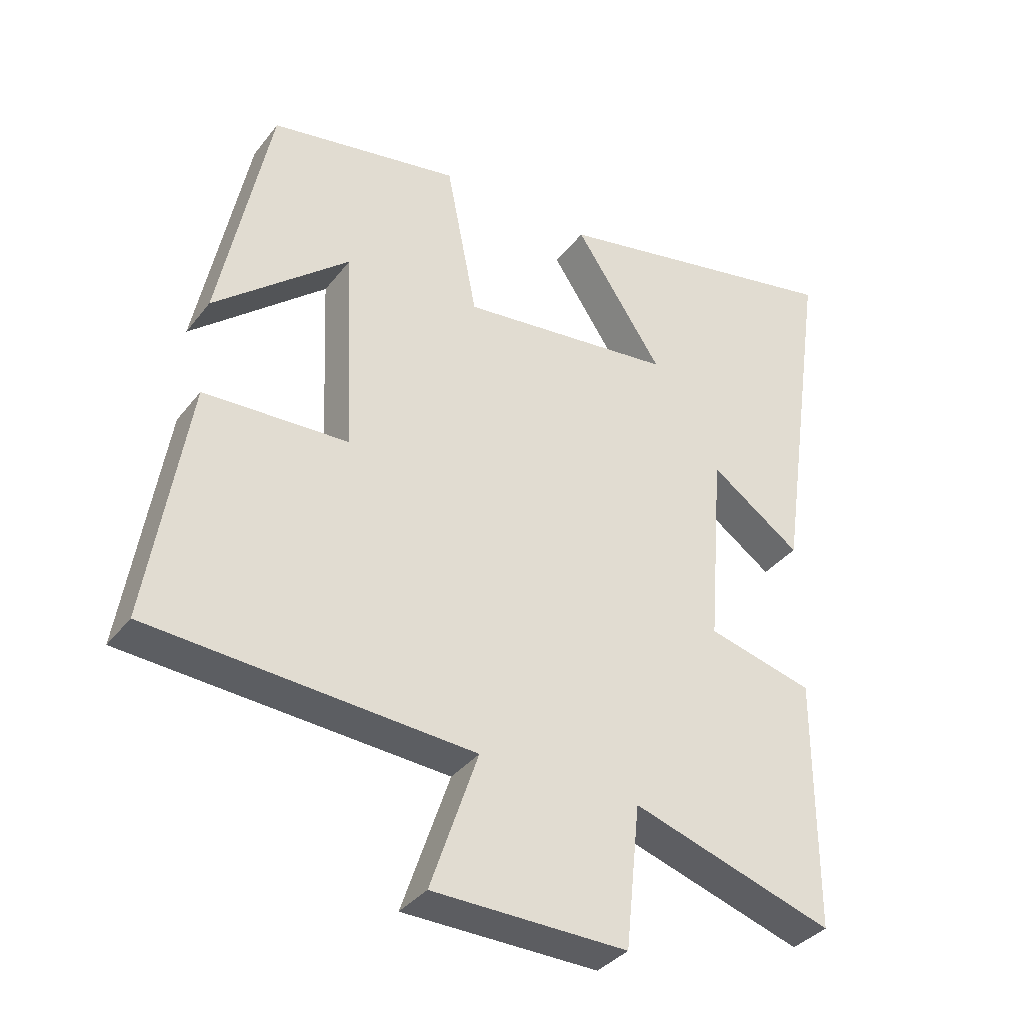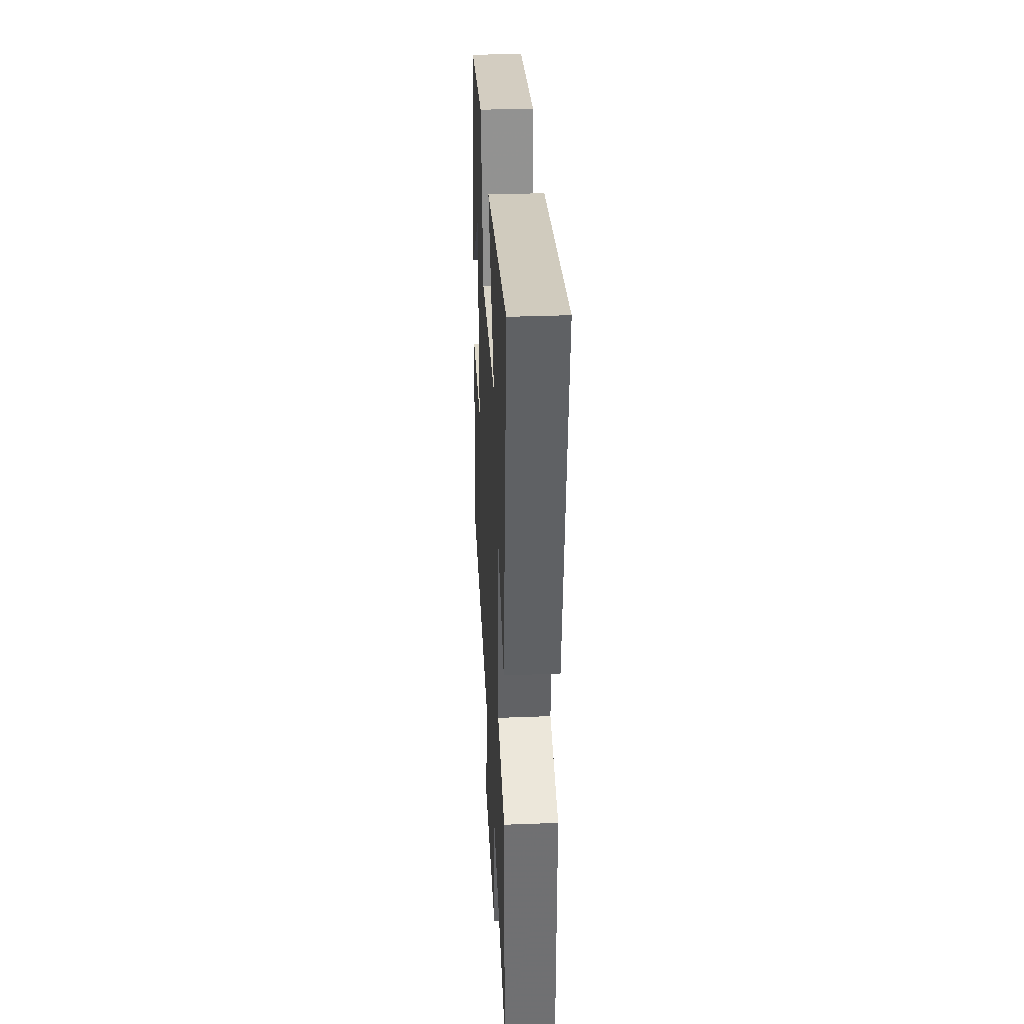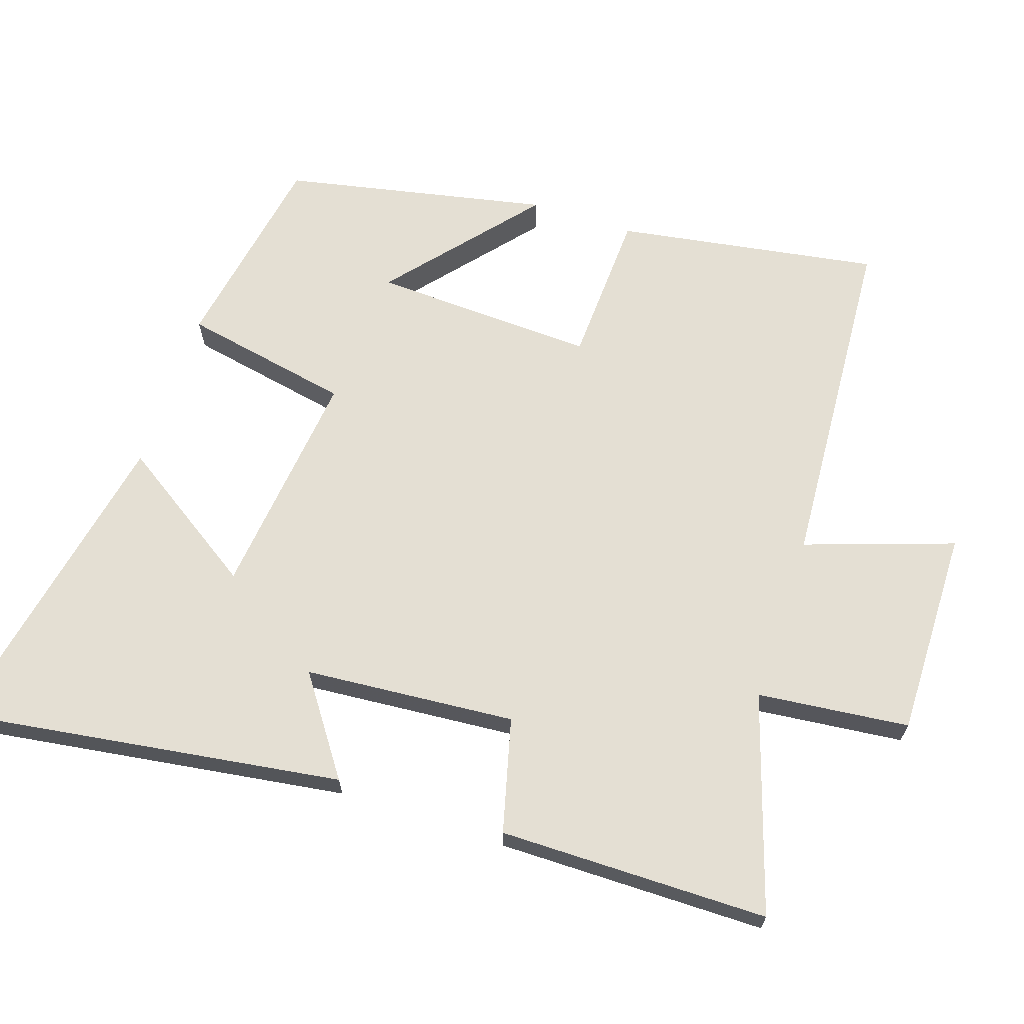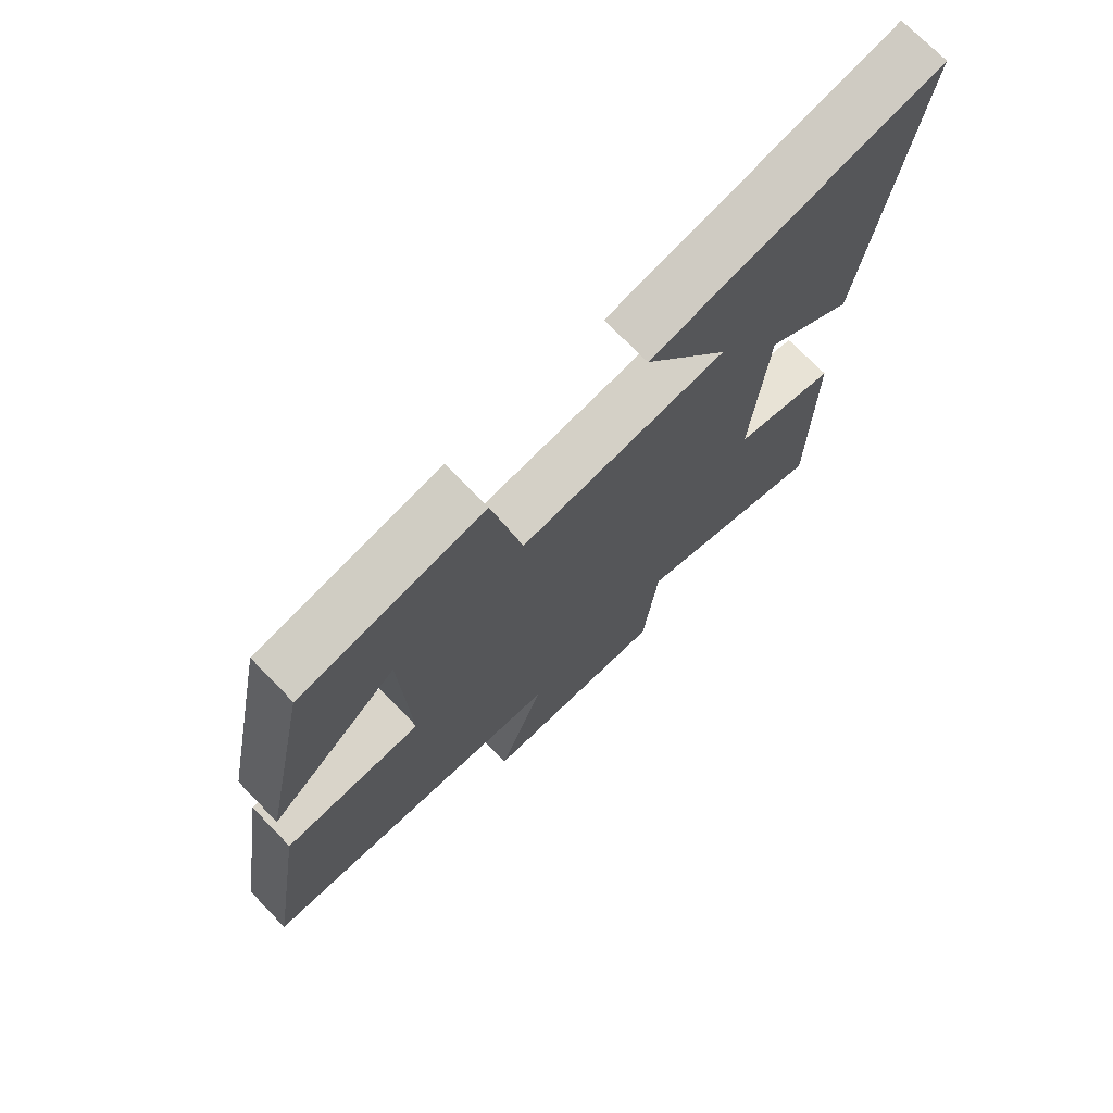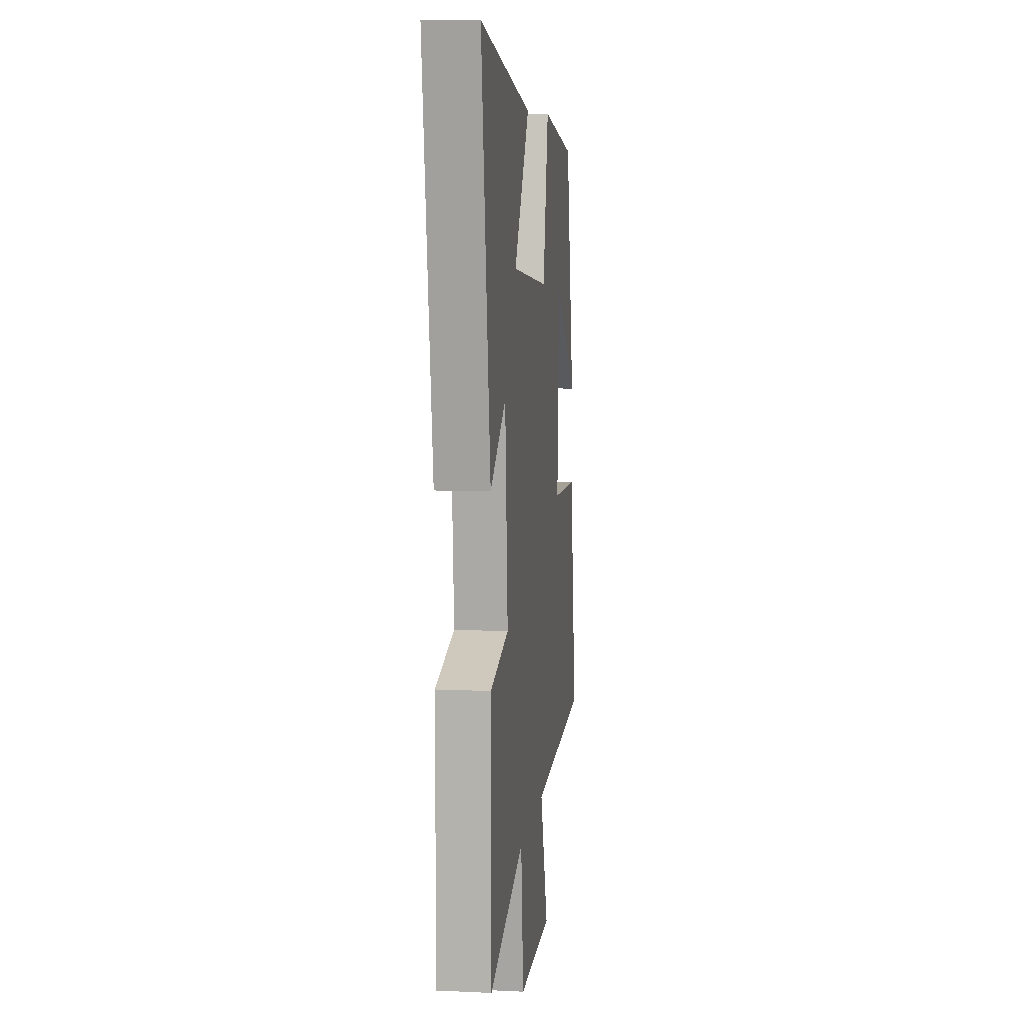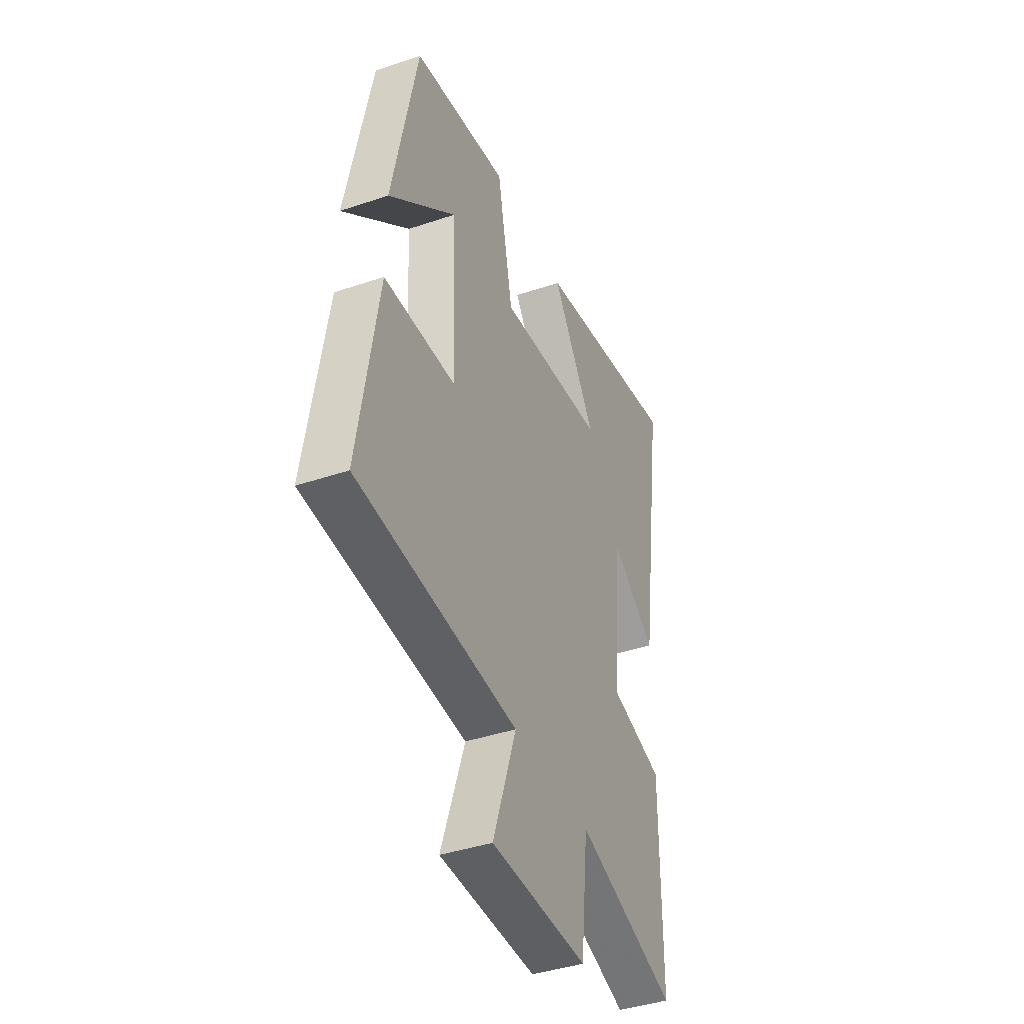
<metadata>
{"format":"obj","ext":"obj","renderer":"f3d","projection":"perspective","resolution":1024,"background":"white","views":[{"elev":-36.1,"azim":-32.7,"up":"+Z"},{"elev":35.1,"azim":87.1,"up":"+Z"},{"elev":66.5,"azim":108.3,"up":"+Y"},{"elev":72.6,"azim":-44.1,"up":"+Z"},{"elev":8.6,"azim":97.1,"up":"+Z"},{"elev":-40.9,"azim":-67.6,"up":"+Z"}]}
</metadata>
<code>
v 0.499 0.07 -0.599
v 0.187 0.07 -0.5
v 0.164 0.07 -0.719
v -0.136 0.07 -0.715
v -0.063 0.07 -0.5
v -0.561 0.07 -0.468
v -0.5 0.07 -0.089
v -0.277 0.07 -0.079
v -0.291 0.07 0.243
v -0.5 0.07 0.065
v -0.422 0.07 0.447
v -0.127 0.07 0.5
v -0.079 0.07 0.257
v 0.253 0.07 0.295
v 0.117 0.07 0.5
v 0.58 0.07 0.594
v 0.5 0.07 0.037
v 0.36 0.07 0.135
v 0.336 0.07 -0.169
v 0.5 0.07 -0.211
v 0.499 0 -0.599
v 0.187 0 -0.5
v 0.164 0 -0.719
v -0.136 0 -0.715
v -0.063 0 -0.5
v -0.561 0 -0.468
v -0.5 0 -0.089
v -0.277 0 -0.079
v -0.291 0 0.243
v -0.5 0 0.065
v -0.422 0 0.447
v -0.127 0 0.5
v -0.079 0 0.257
v 0.253 0 0.295
v 0.117 0 0.5
v 0.58 0 0.594
v 0.5 0 0.037
v 0.36 0 0.135
v 0.336 0 -0.169
v 0.5 0 -0.211
f 19 20 1 2
f 18 19 2
f 16 17 18
f 15 16 18
f 14 15 18
f 13 14 18 2
f 11 12 13
f 9 10 11
f 9 11 13
f 13 2 3
f 9 13 3
f 8 9 3
f 5 6 7 8
f 3 4 5
f 3 5 8
f 22 21 40 39
f 22 39 38
f 38 37 36
f 38 36 35
f 38 35 34
f 22 38 34 33
f 33 32 31
f 31 30 29
f 33 31 29
f 23 22 33
f 23 33 29
f 23 29 28
f 28 27 26 25
f 25 24 23
f 28 25 23
f 1 21 22 2
f 2 22 23 3
f 3 23 24 4
f 4 24 25 5
f 5 25 26 6
f 6 26 27 7
f 7 27 28 8
f 8 28 29 9
f 9 29 30 10
f 10 30 31 11
f 11 31 32 12
f 12 32 33 13
f 13 33 34 14
f 14 34 35 15
f 15 35 36 16
f 16 36 37 17
f 17 37 38 18
f 18 38 39 19
f 19 39 40 20
f 20 40 21 1

</code>
